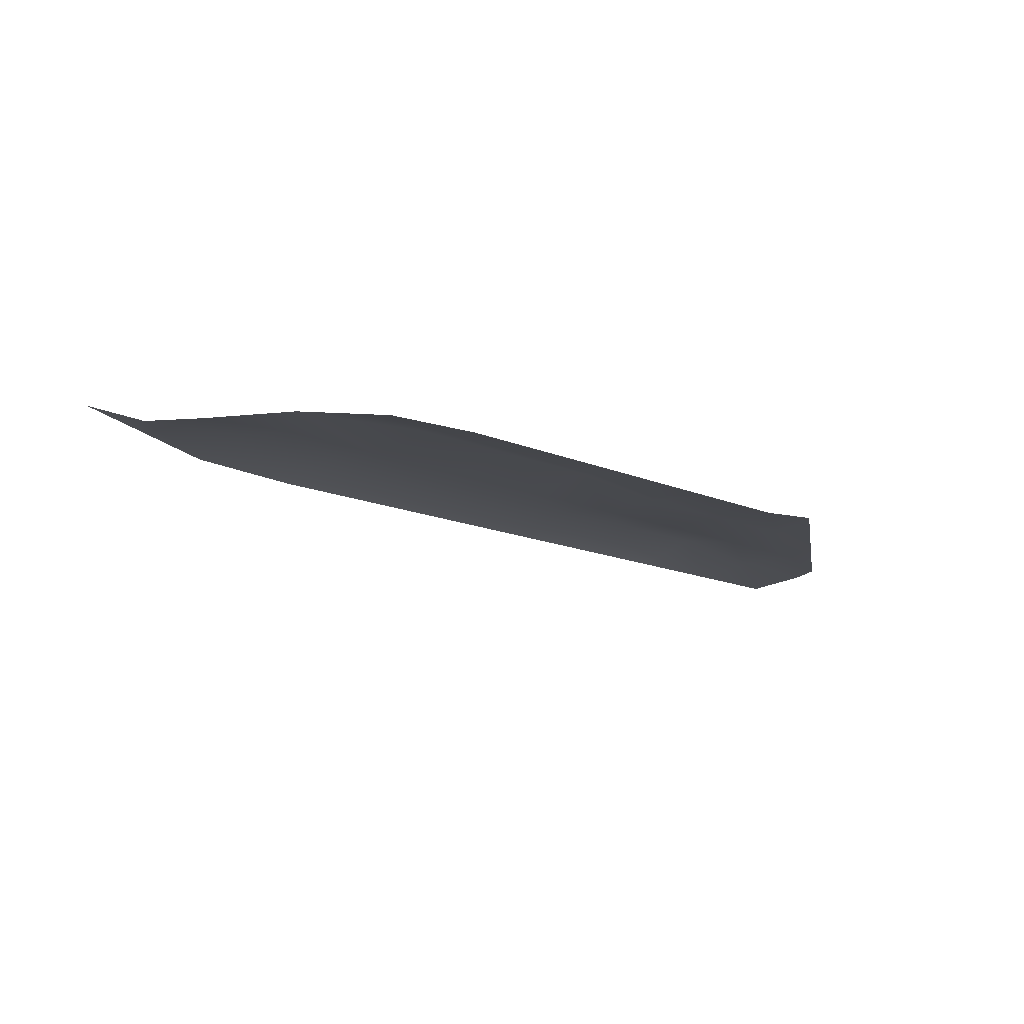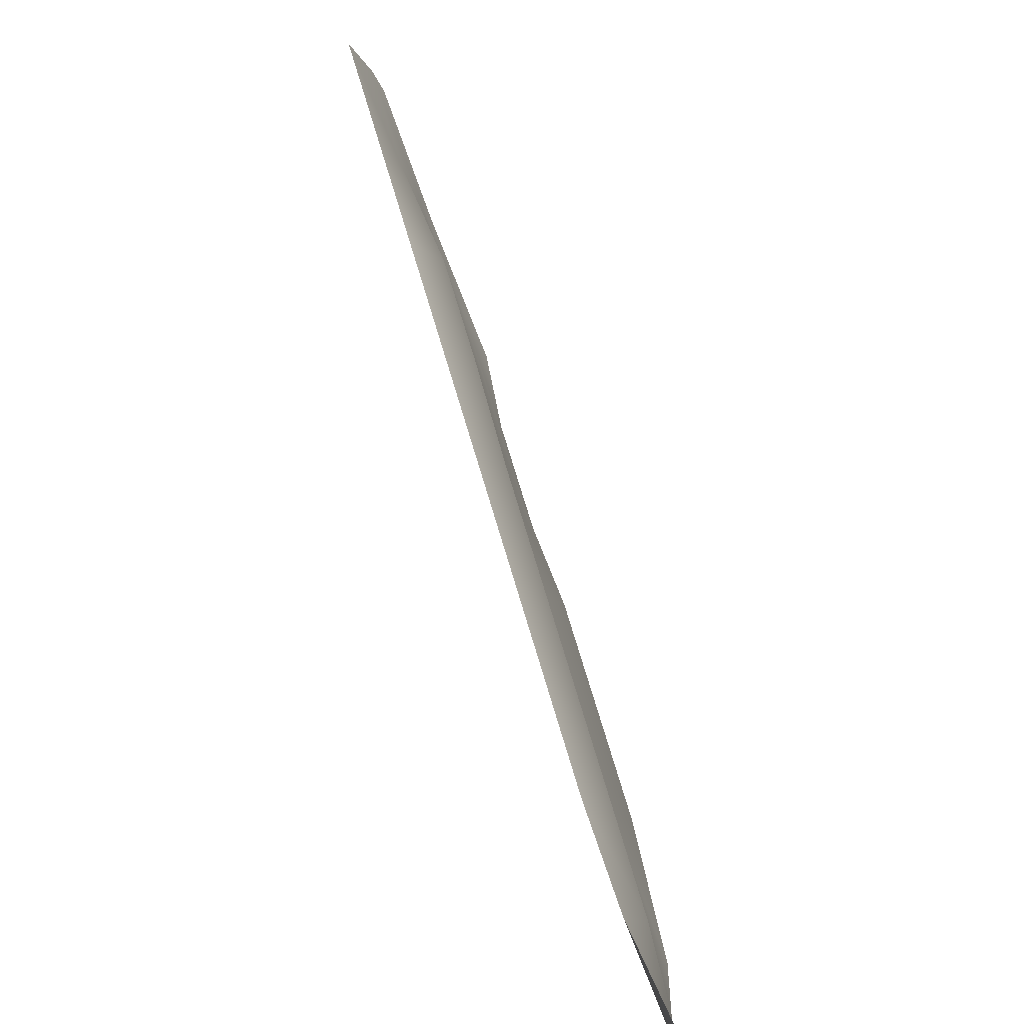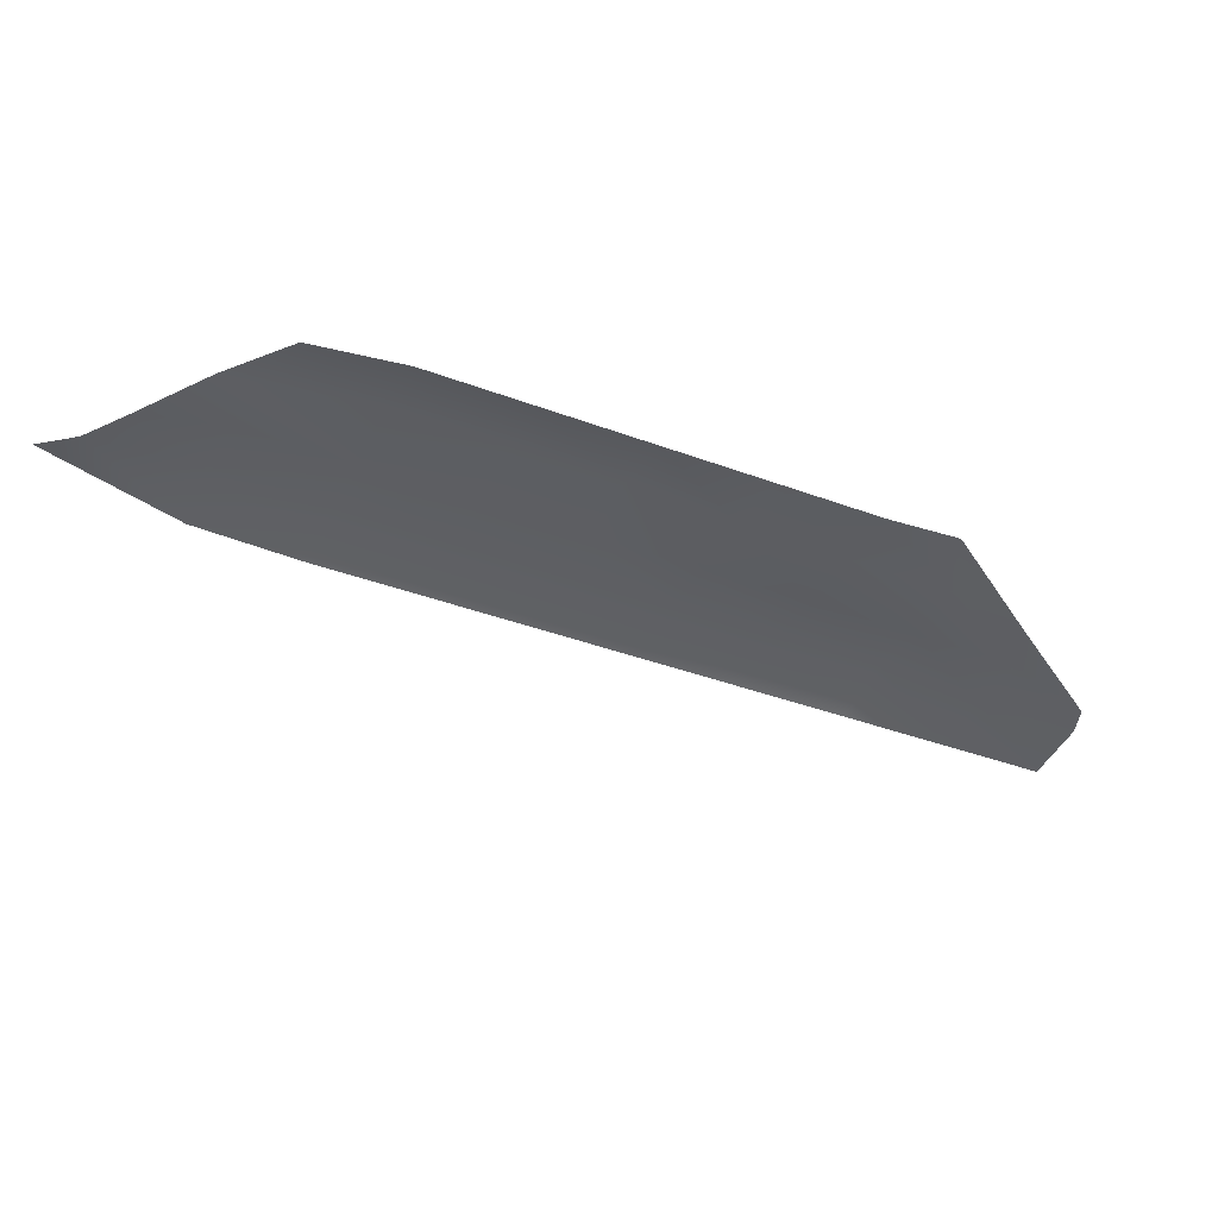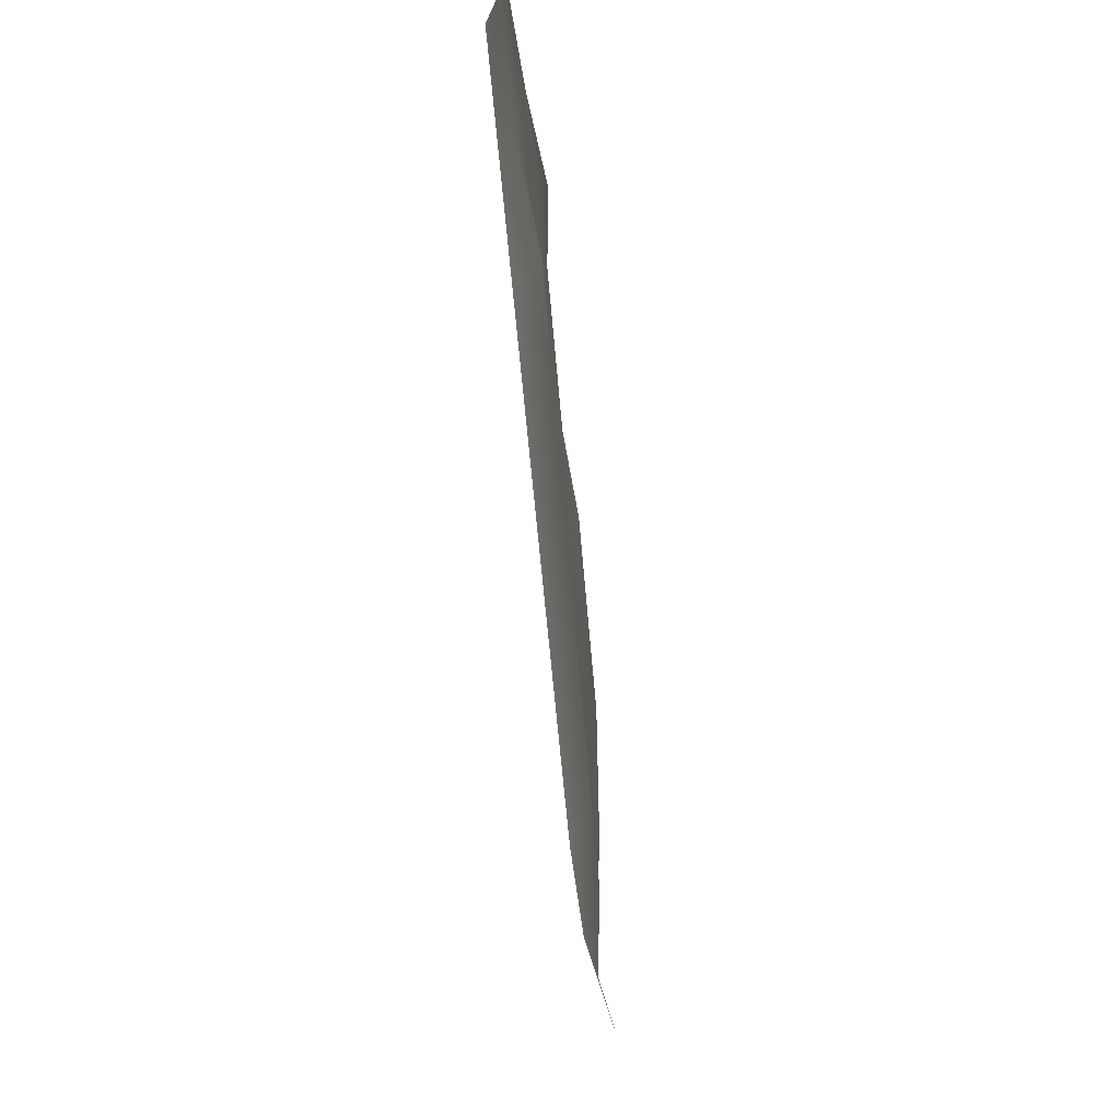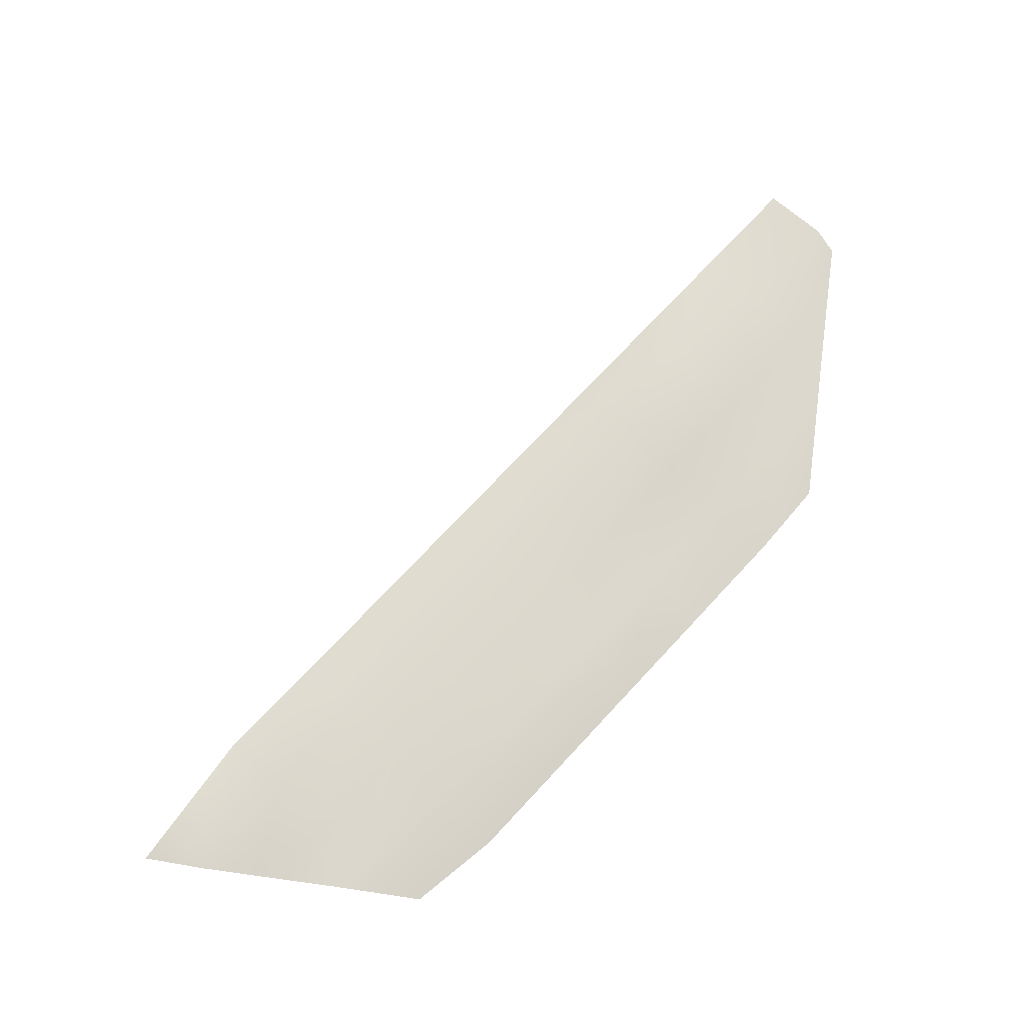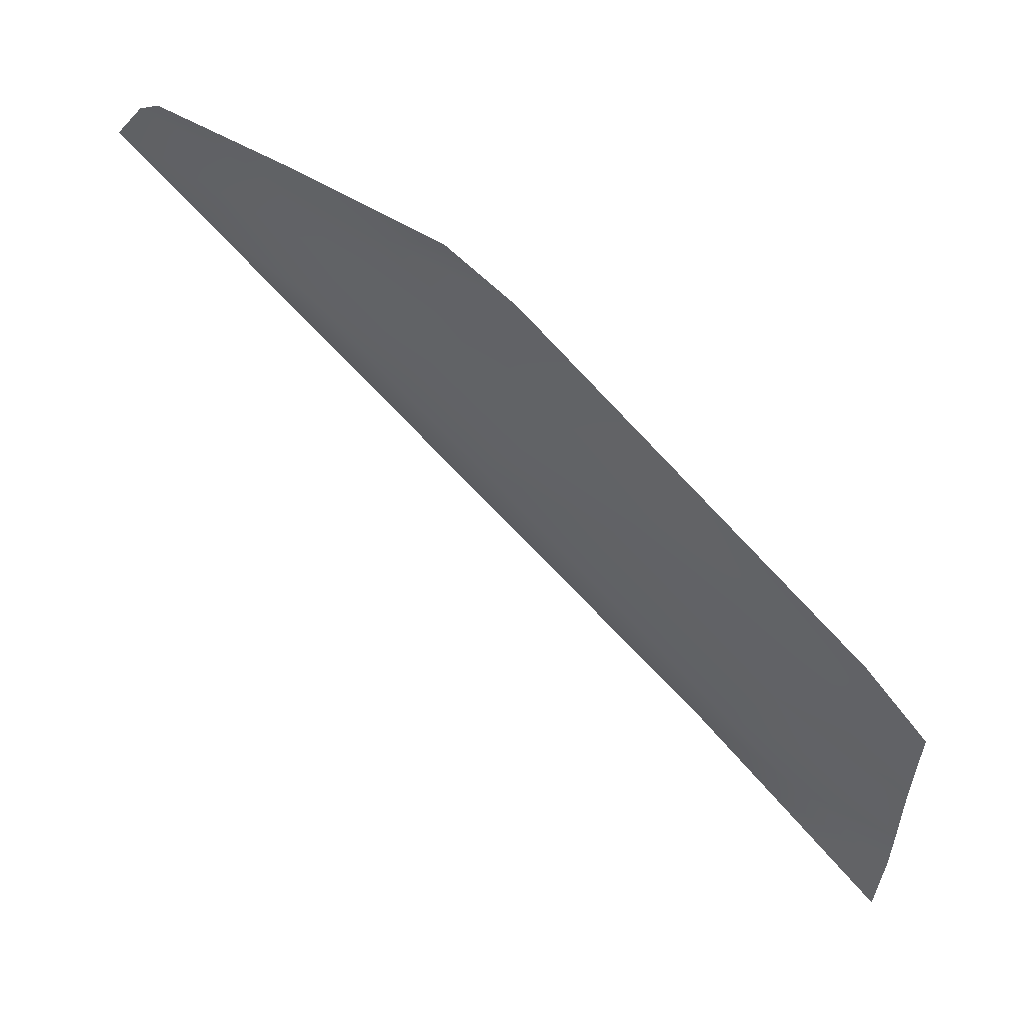
<metadata>
{"format":"obj","ext":"obj","renderer":"f3d","projection":"perspective","resolution":1024,"background":"white","views":[{"elev":-13.4,"azim":-80.6,"up":"+Y"},{"elev":-71.0,"azim":110.3,"up":"+Z"},{"elev":-39.2,"azim":-59.9,"up":"+Y"},{"elev":-21.6,"azim":95.7,"up":"+Z"},{"elev":72.0,"azim":-82.1,"up":"+Y"},{"elev":54.6,"azim":-147.2,"up":"+Z"}]}
</metadata>
<code>
v  -512 -7.965 140.5
v  -441.7 -7.965 206
v  -401.9 6.964 149.1
v  -512 0 51.2
v  -348.3 -7.965 271.4
v  -308.5 6.964 214.6
v  -254.8 -7.965 336.9
v  -215 6.964 280
v  -161.3 -7.965 402.3
v  -121.5 -2.311 345.5
v  -67.78 -7.965 467.8
v  -27.98 -2.311 411
v  0.0001 0 512
v  65.52 -2.311 476.4
v  159 -2.311 512
v  -512 -2.311 -38.65
v  -455.6 -2.311 26.81
v  -362.1 -2.311 92.28
v  -268.7 -2.311 157.7
v  -175.2 -2.311 223.2
v  -81.67 -2.311 288.7
v  11.82 -2.311 354.1
v  105.3 -2.311 419.6
v  198.8 -2.311 485.1
v  307.2 -0.0001 512
v  -415.8 8.073 -30.03
v  -512 -2.311 -95.49
v  -322.3 8.073 35.43
v  -228.9 8.073 100.9
v  -135.4 8.073 166.4
v  -41.87 8.073 231.8
v  51.62 10.2 297.3
v  145.1 10.2 362.8
v  238.6 -2.311 428.2
v  332.1 -2.311 493.7
v  -376 -4.04 -86.87
v  -512 15.64 -153.6
v  -282.5 -8.455 -21.41
v  -189.1 -8.455 44.06
v  -95.56 -8.455 109.5
v  -2.067 -8.455 175
v  91.42 -8.455 240.4
v  184.9 -8.455 305.9
v  278.4 -8.455 371.4
v  371.9 -8.455 436.8
g Plane004
f 1 2 3
f 3 4 1
f 2 5 6
f 6 3 2
f 5 7 8
f 8 6 5
f 7 9 10
f 10 8 7
f 9 11 12
f 12 10 9
f 11 13 14
f 14 12 11
f 14 13 15
f 16 4 17
f 4 3 18
f 18 17 4
f 3 6 19
f 19 18 3
f 6 8 20
f 20 19 6
f 8 10 21
f 21 20 8
f 10 12 22
f 22 21 10
f 12 14 23
f 23 22 12
f 14 15 24
f 24 23 14
f 24 15 25
f 16 17 26
f 26 27 16
f 17 18 28
f 28 26 17
f 18 19 29
f 29 28 18
f 19 20 30
f 30 29 19
f 20 21 31
f 31 30 20
f 21 22 32
f 32 31 21
f 22 23 33
f 33 32 22
f 23 24 34
f 34 33 23
f 24 25 35
f 35 34 24
f 27 26 36
f 36 37 27
f 26 28 38
f 38 36 26
f 28 29 39
f 39 38 28
f 29 30 40
f 40 39 29
f 30 31 41
f 41 40 30
f 31 32 42
f 42 41 31
f 32 33 43
f 43 42 32
f 33 34 44
f 44 43 33
f 34 35 45
f 45 44 34

</code>
